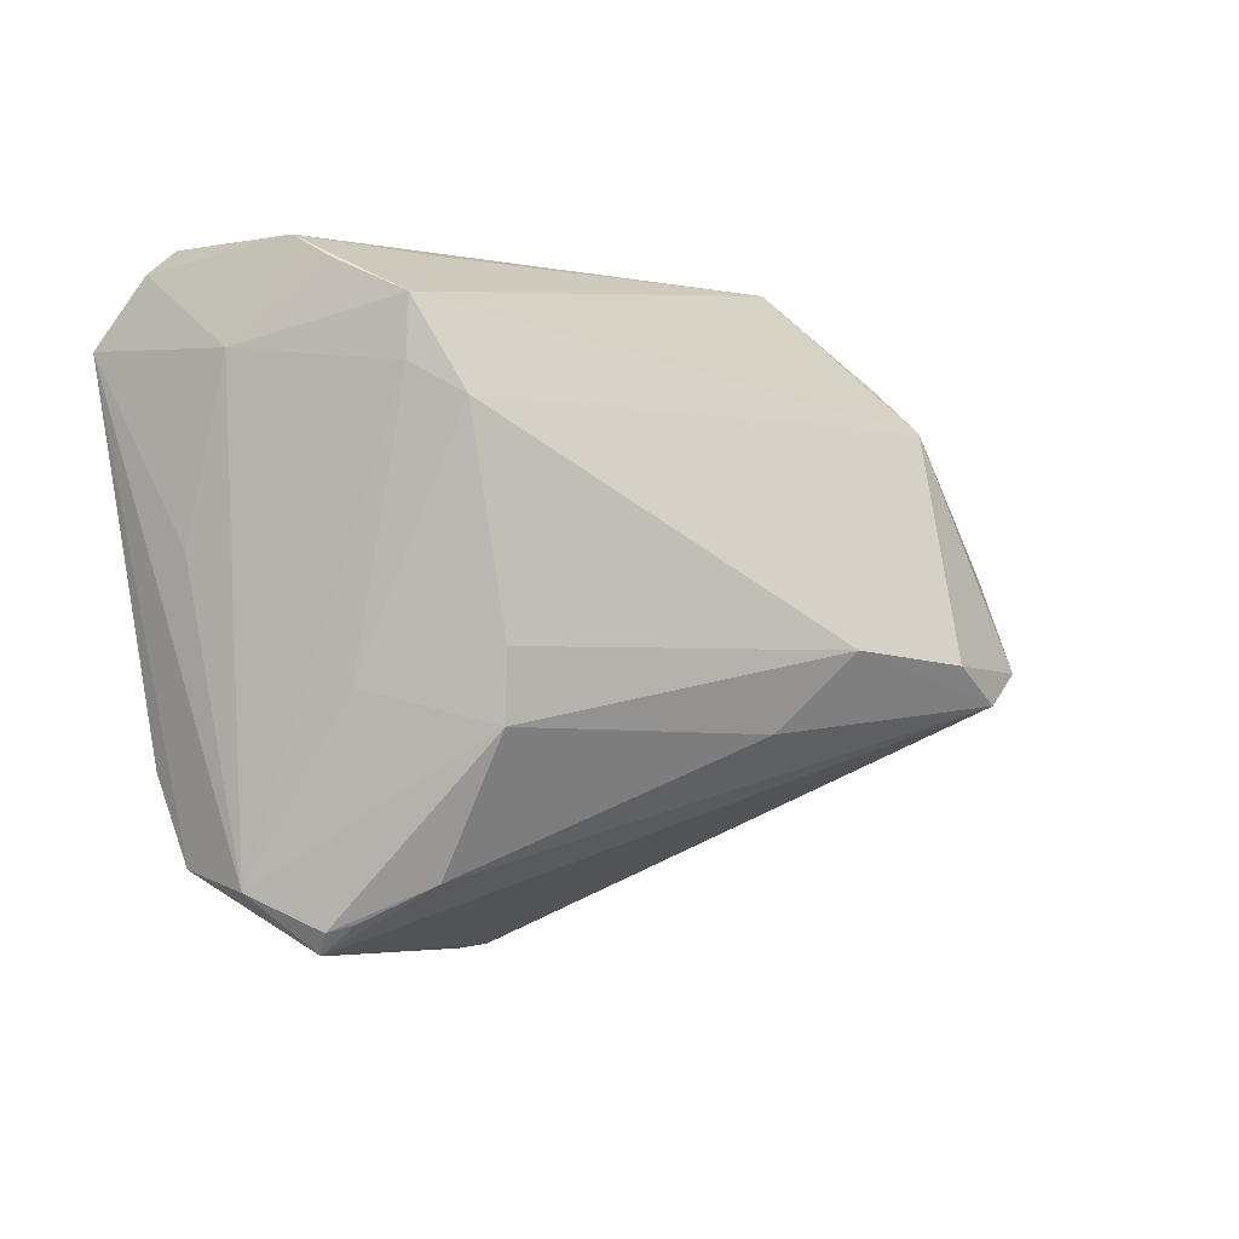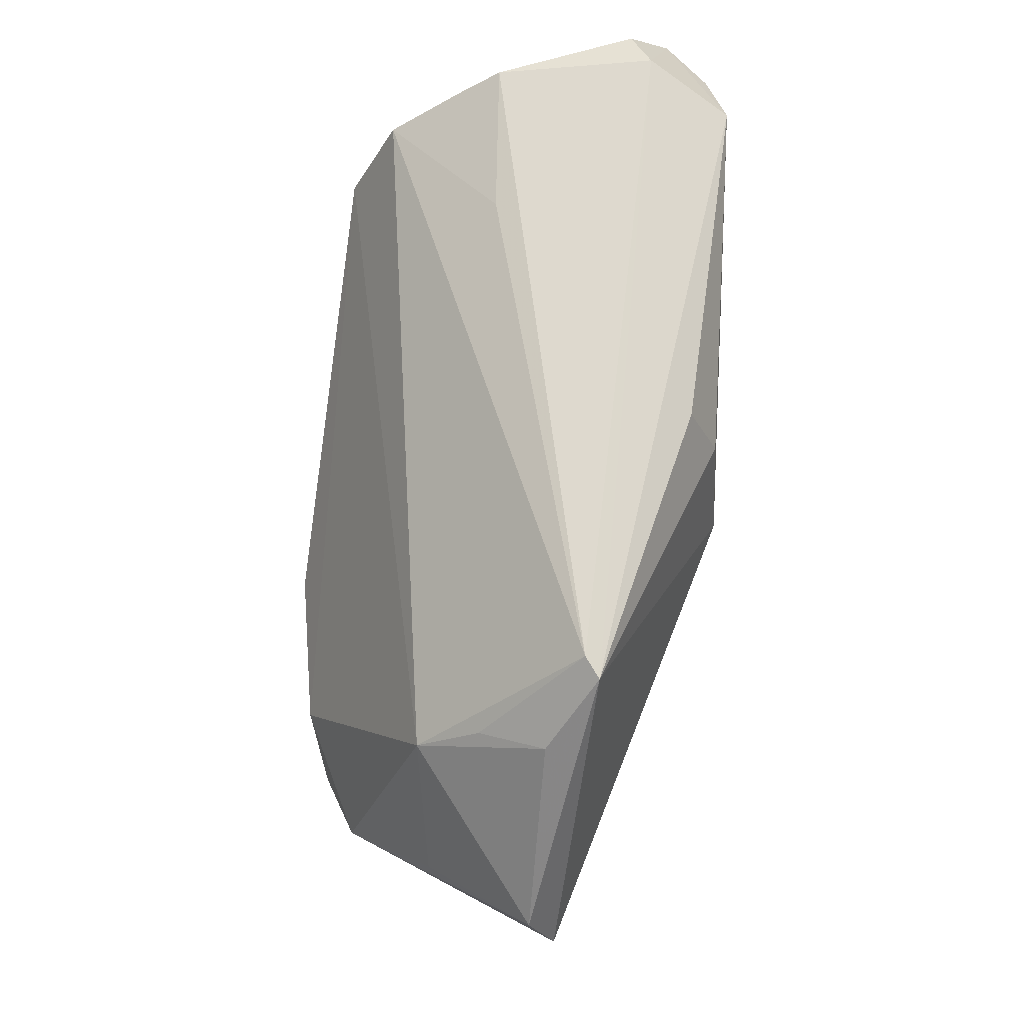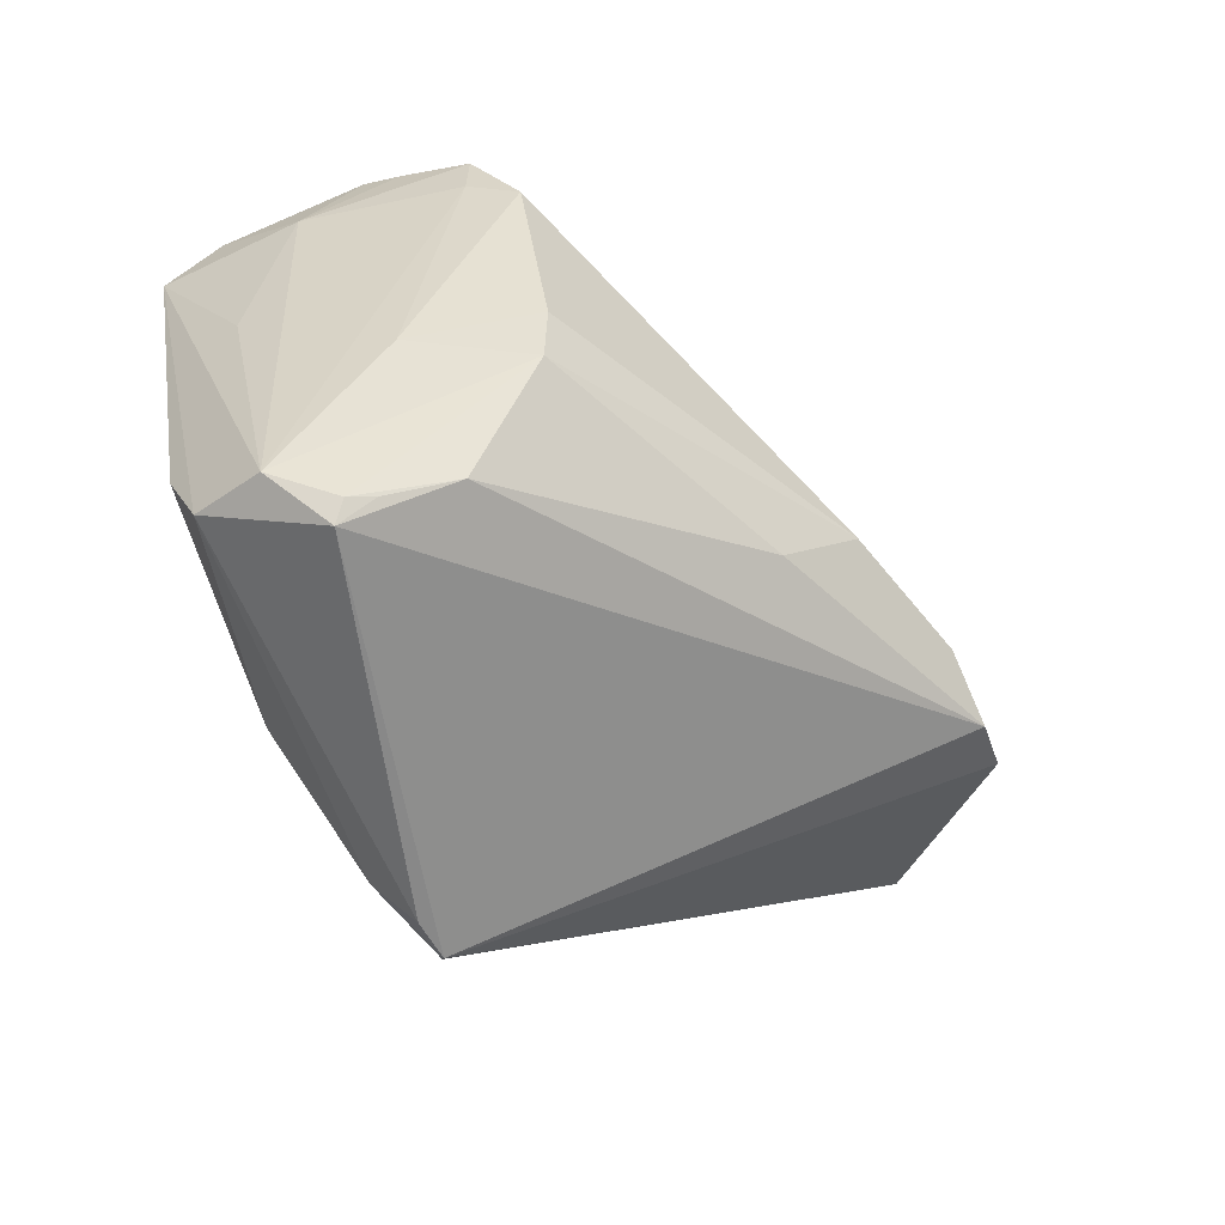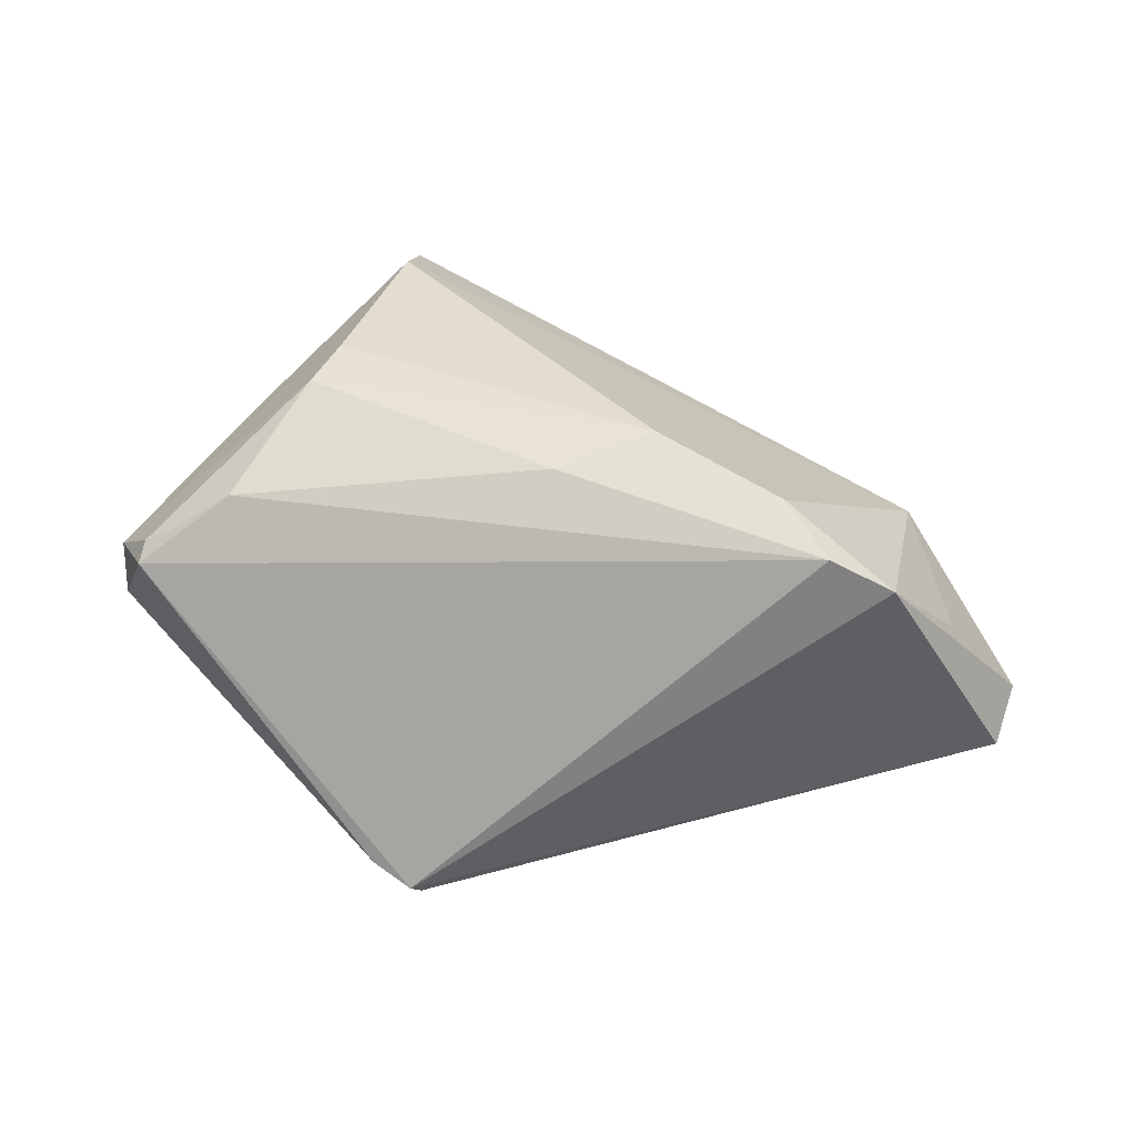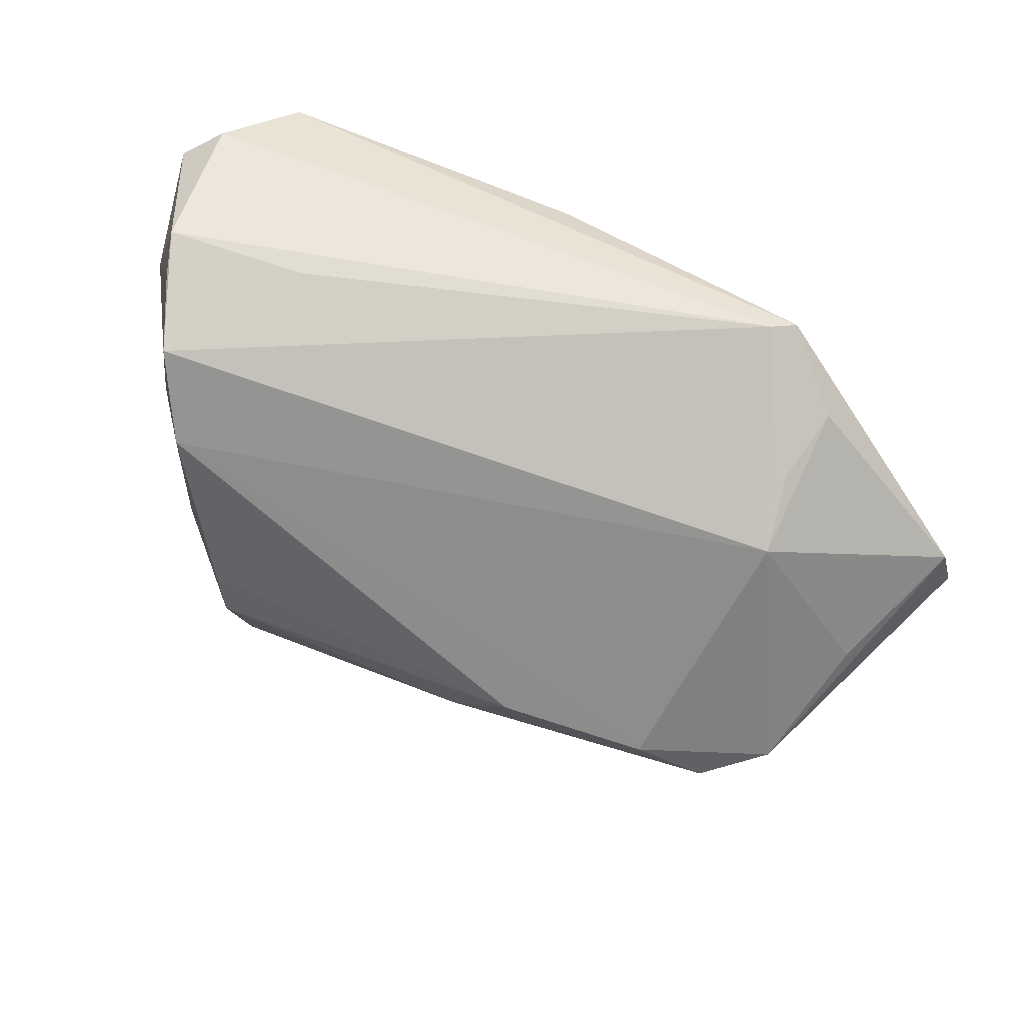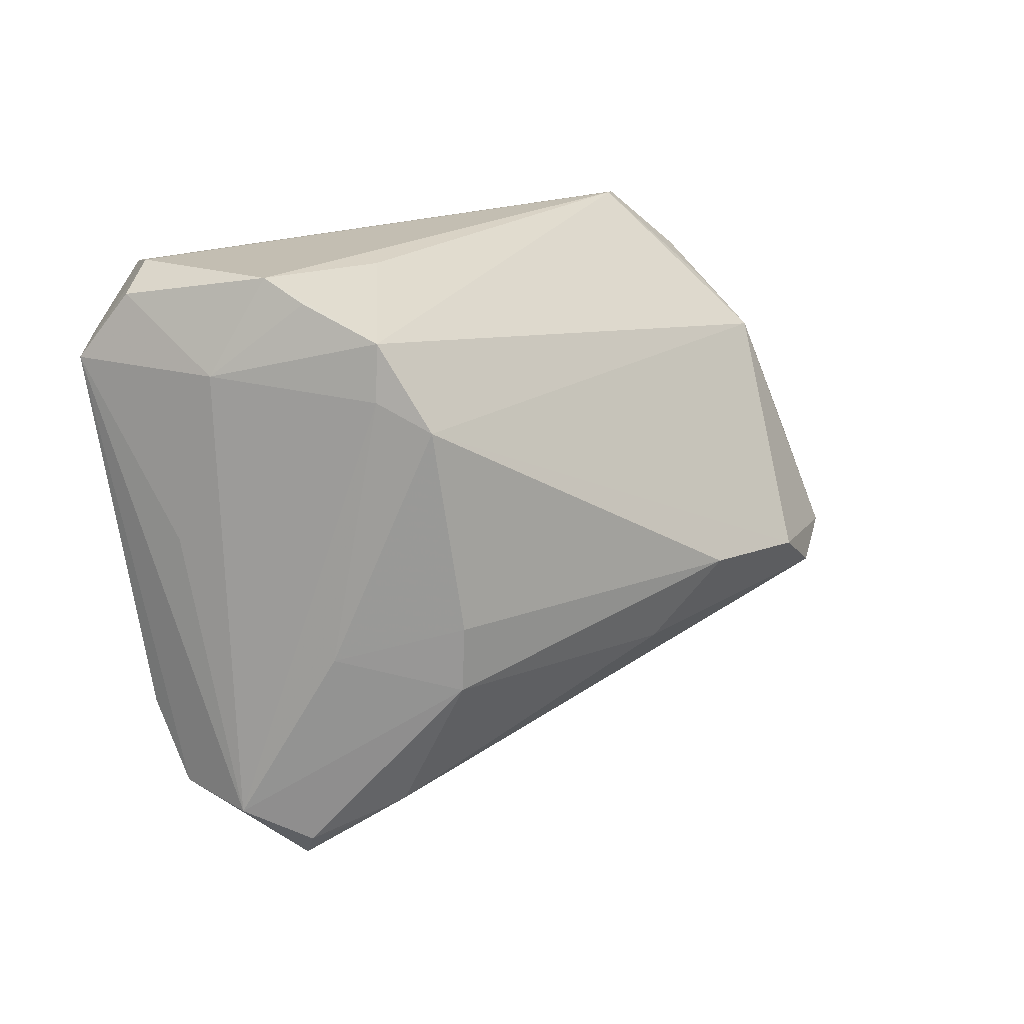
<metadata>
{"format":"obj","ext":"obj","renderer":"f3d","projection":"perspective","resolution":1024,"background":"white","views":[{"elev":1.0,"azim":-33.5,"up":"+Y"},{"elev":71.4,"azim":97.6,"up":"+Y"},{"elev":-53.6,"azim":-39.6,"up":"+Y"},{"elev":37.2,"azim":25.0,"up":"+Z"},{"elev":51.5,"azim":27.5,"up":"+Y"},{"elev":17.5,"azim":-41.1,"up":"+Y"}]}
</metadata>
<code>
v -0.04609 -0.03058 -0.0006148
v 0.03833 0.03701 -0.01059
v -0.03224 0.0302 0.02374
v 0.005555 0.0255 -0.02392
v -0.0465 0.0272 -0.01715
v -0.03647 -0.01045 0.01927
v 0.004578 0.03382 -0.02004
v 0.01154 -0.01655 0.02763
v 0.04792 0.01873 0.009154
v -0.03438 -0.03543 0.01624
v 0.0475 -0.01457 0.02345
v 0.06778 0.001217 -0.01119
v -0.02456 -0.00609 0.03039
v -0.007559 -0.008524 -0.02571
v -0.03731 -0.03634 0.0146
v 0.06012 0.0004723 0.006537
v -0.01424 -0.02204 -0.02545
v 0.04085 0.03662 -0.01264
v 0.005085 -0.04373 -0.02416
v 0.0109 0.01026 -0.02565
v 0.04837 0.02866 -0.007174
v 0.04659 0.02464 0.001366
v -0.04482 0.02508 0.006661
v -0.03274 0.02308 0.02403
v -0.02438 -0.01438 0.02975
v -0.02724 -0.03119 0.02138
v -0.0009819 -0.0451 -0.02037
v -0.04735 0.003635 0.001968
v -0.02229 -0.02627 -0.0223
v -0.03774 0.03474 -0.02019
v -0.02832 0.01953 0.0291
v -0.009204 -0.03186 -0.02548
v -0.05228 0.02552 -0.01129
v -0.02011 0.03619 0.008157
v -0.04814 0.03376 -0.006328
v 0.02137 -0.007295 0.03039
v 0.05511 -0.01105 0.01854
v 0.03967 -0.009536 0.02679
v -0.04326 0.03701 -0.009382
v -0.0475 -0.02044 -0.005411
v -0.03674 0.03428 0.01515
v -0.005233 -0.03846 -0.02434
v -0.04429 -0.03219 0.009193
v 0.004347 -0.04523 -0.02272
v -0.03685 -0.03902 0.01275
v 0.06721 0.009497 -0.007777
v -0.03882 0.03701 0.01024
f 45 44 11
f 40 1 33
f 33 1 43
f 43 1 45
f 42 44 27
f 27 1 42
f 27 44 45
f 45 1 27
f 37 44 12
f 37 11 44
f 42 1 29
f 1 40 29
f 20 30 4
f 19 44 42
f 12 44 19
f 19 20 12
f 45 11 26
f 15 43 45
f 15 25 43
f 15 26 25
f 43 25 6
f 9 37 16
f 33 30 5
f 5 40 33
f 5 29 40
f 30 17 5
f 5 17 29
f 9 16 46
f 46 37 12
f 46 16 37
f 4 30 7
f 39 30 33
f 14 17 30
f 30 20 14
f 13 36 31
f 25 36 13
f 31 6 13
f 13 6 25
f 38 9 31
f 31 36 38
f 38 36 11
f 11 37 38
f 38 37 9
f 25 26 8
f 8 36 25
f 8 26 11
f 11 36 8
f 45 26 10
f 10 15 45
f 26 15 10
f 35 39 33
f 33 23 35
f 20 19 32
f 32 14 20
f 17 14 32
f 32 19 42
f 42 29 32
f 29 17 32
f 43 6 24
f 24 23 43
f 24 6 31
f 33 43 28
f 28 23 33
f 43 23 28
f 18 7 30
f 30 39 18
f 39 2 18
f 4 7 18
f 12 20 18
f 18 20 4
f 18 46 12
f 3 24 31
f 41 23 3
f 23 24 3
f 31 9 3
f 9 2 3
f 2 34 3
f 41 3 47
f 47 3 34
f 47 2 39
f 47 34 2
f 39 35 47
f 47 23 41
f 47 35 23
f 22 2 9
f 21 18 2
f 2 22 21
f 46 18 21
f 9 46 21
f 21 22 9

</code>
